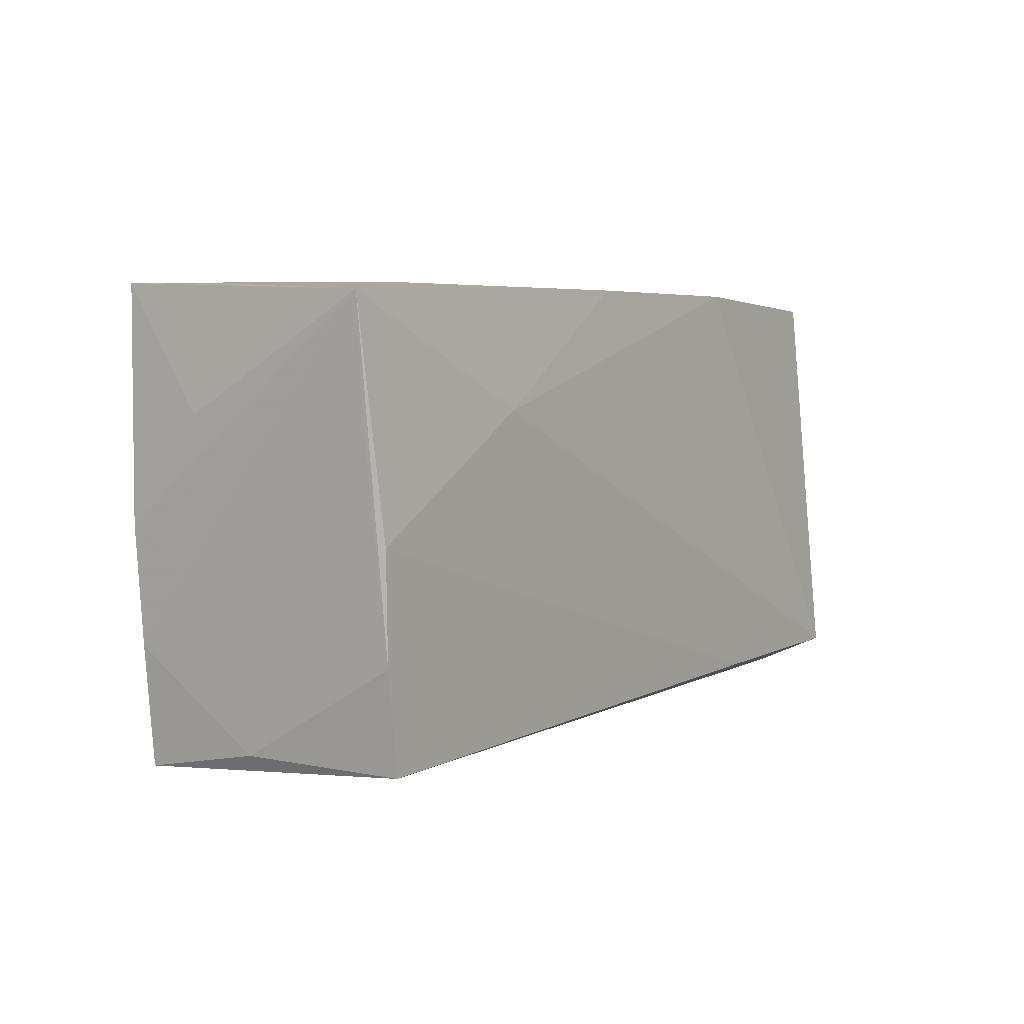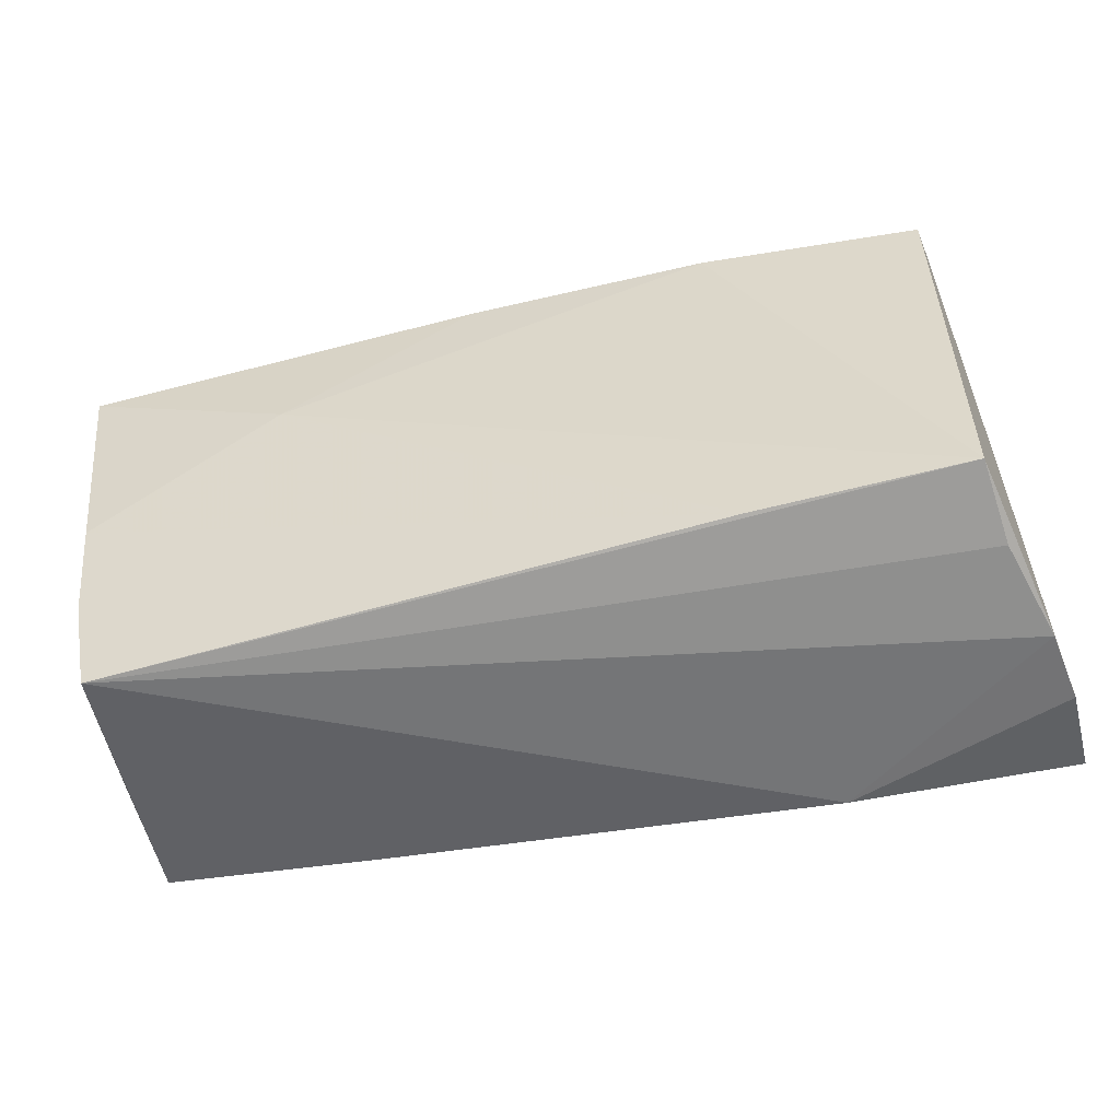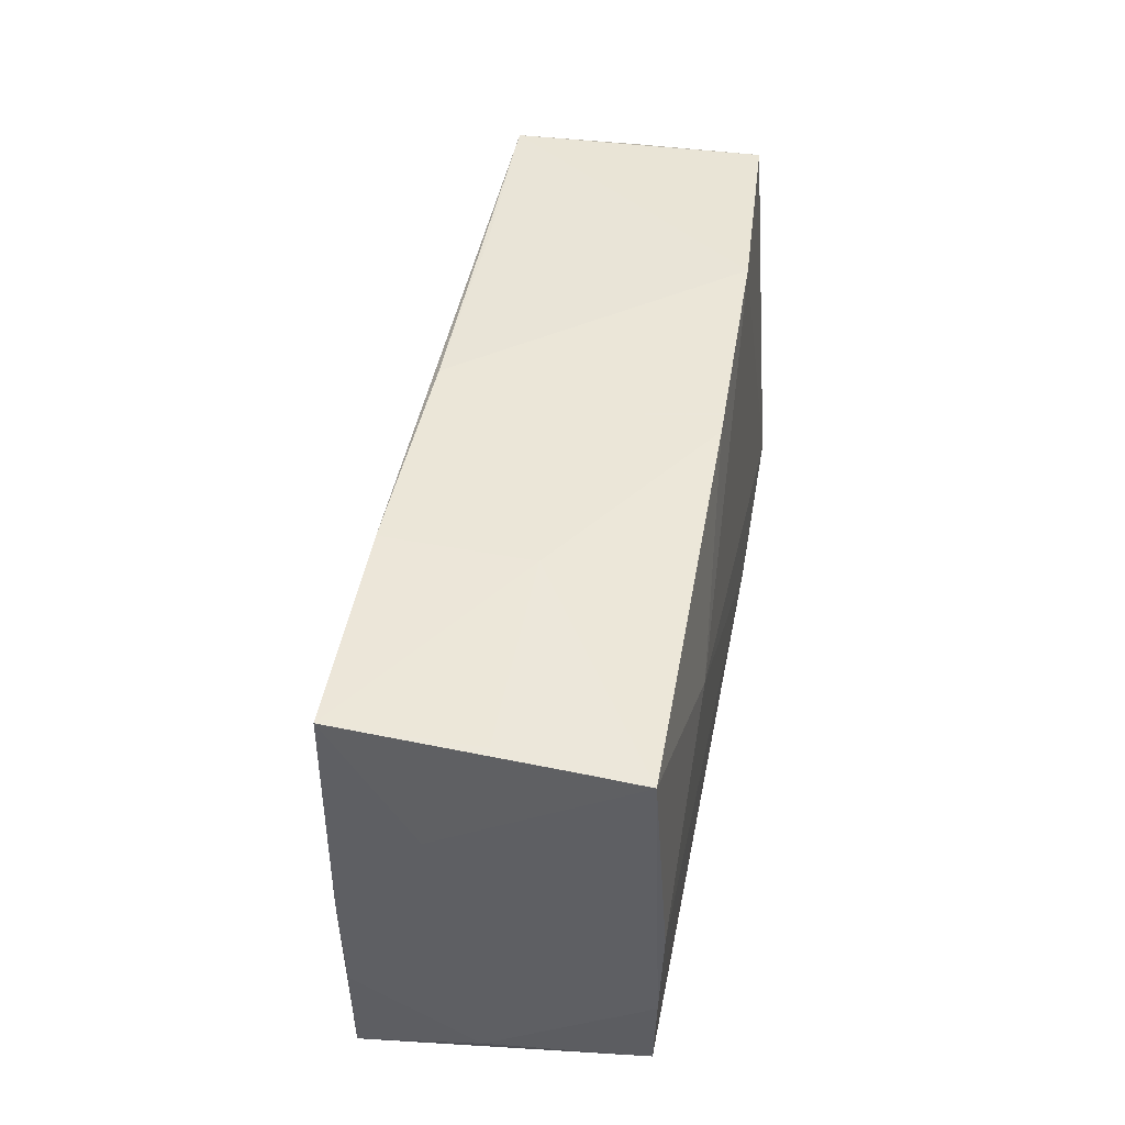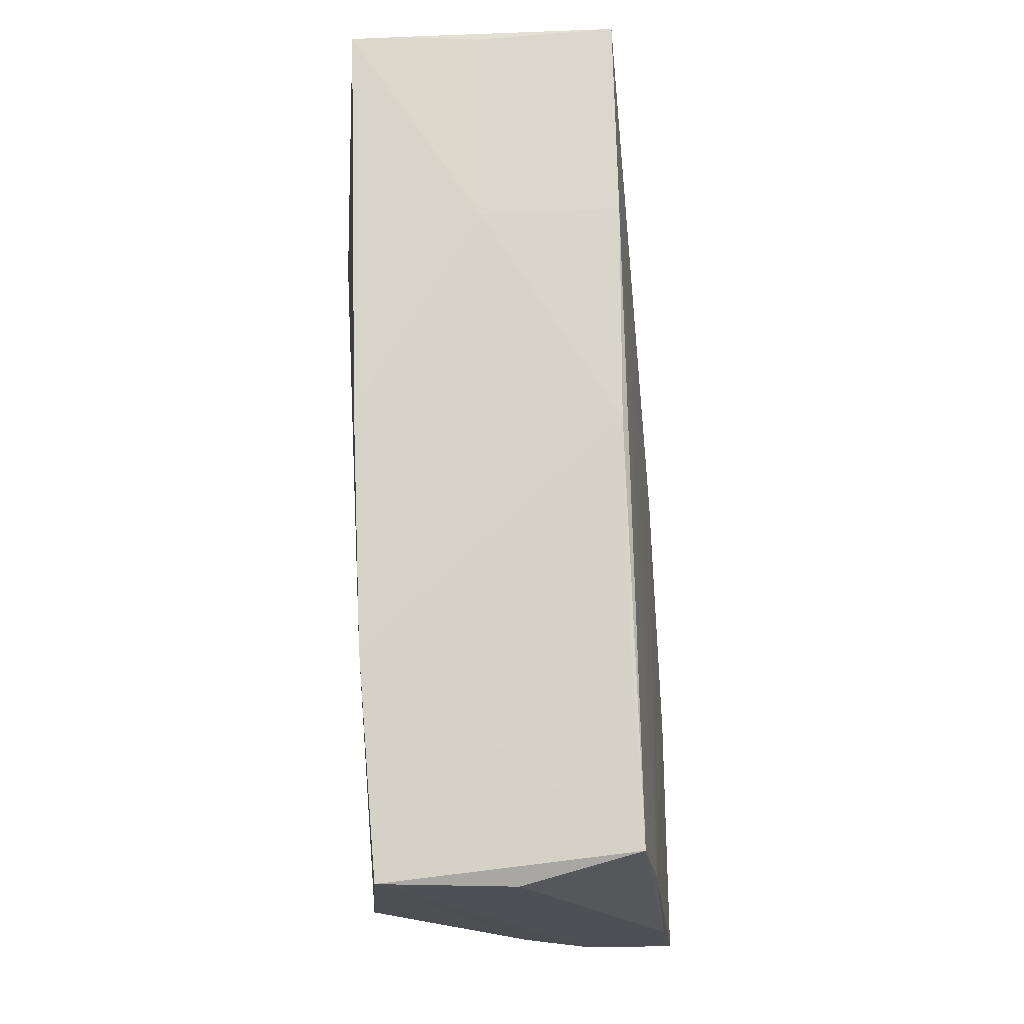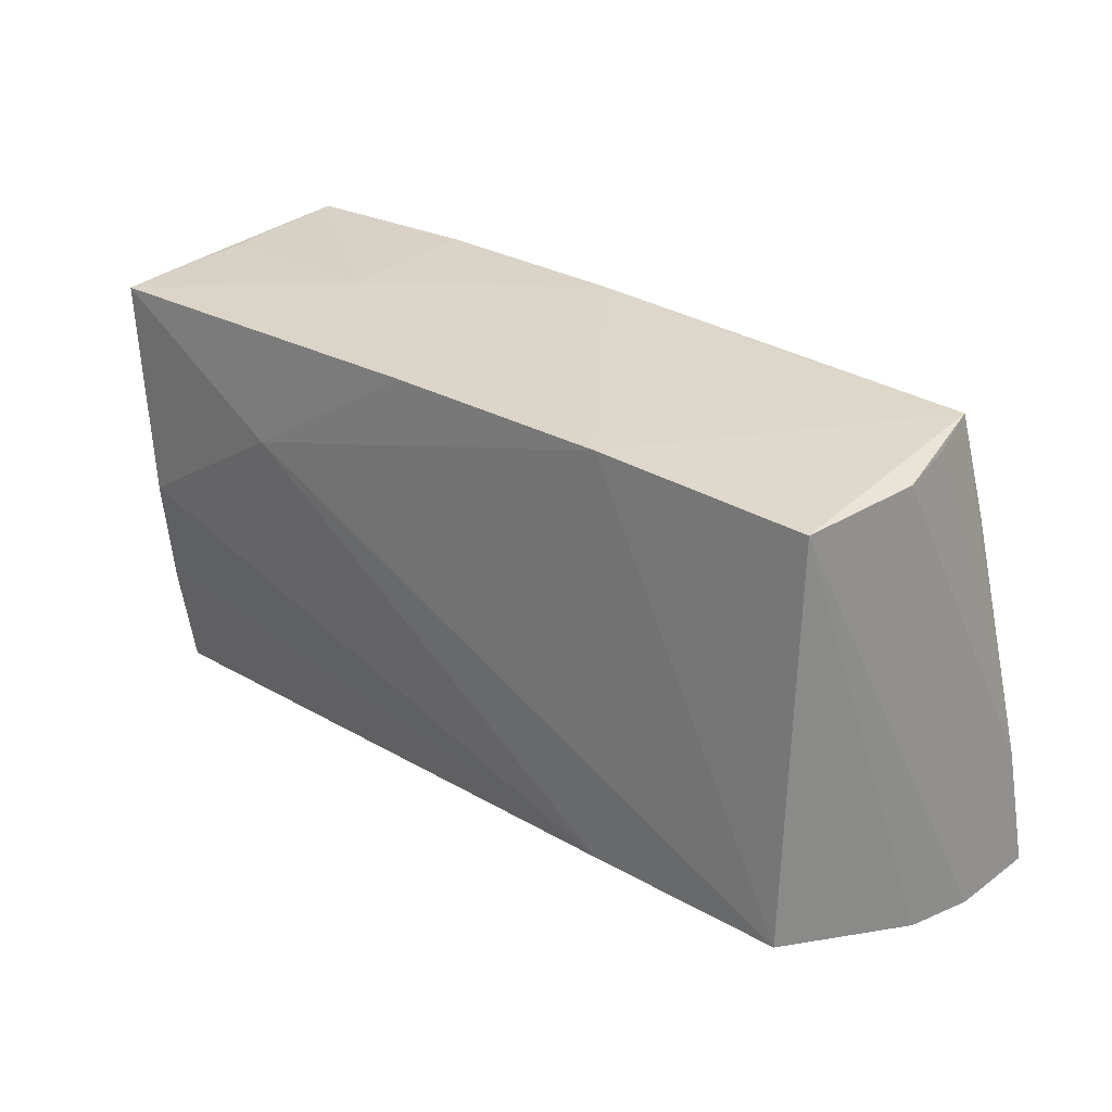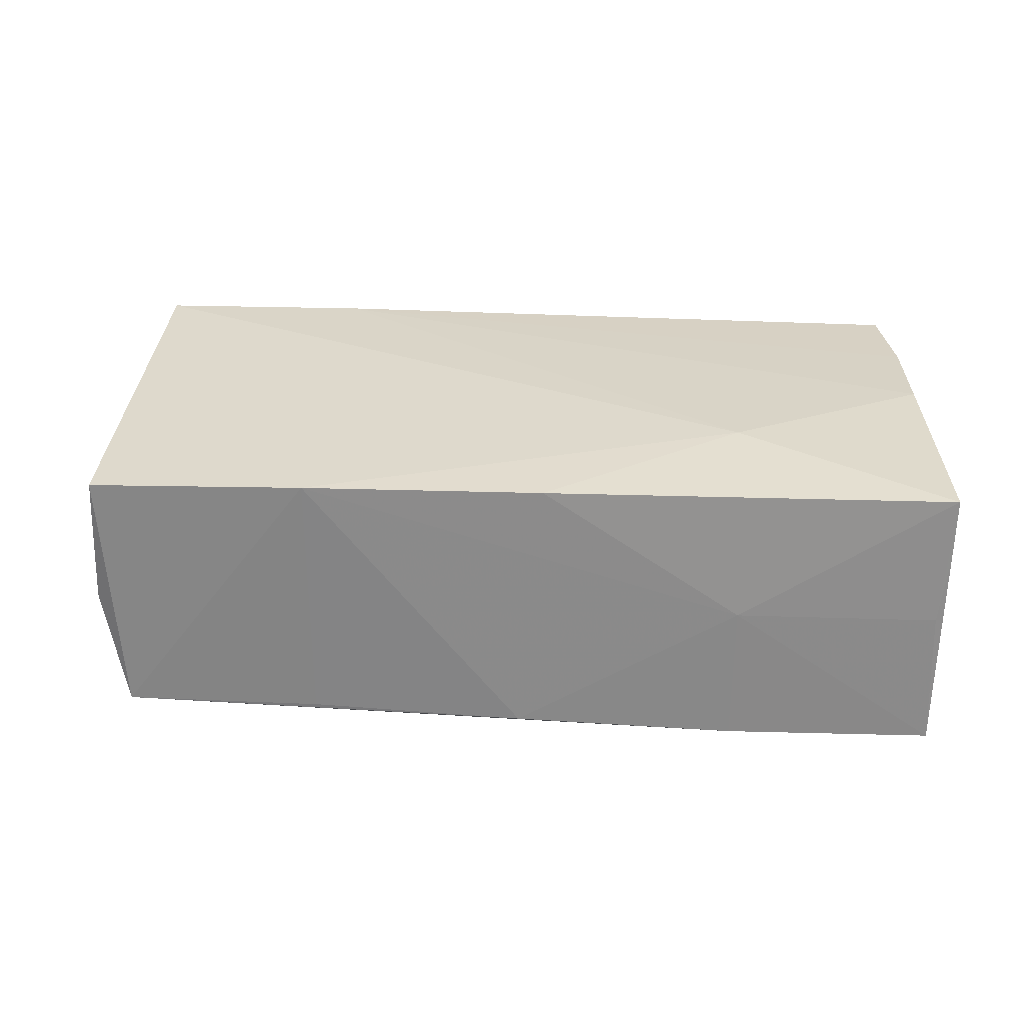
<metadata>
{"format":"obj","ext":"obj","renderer":"f3d","projection":"perspective","resolution":1024,"background":"white","views":[{"elev":1.8,"azim":-56.1,"up":"+Y"},{"elev":-47.9,"azim":14.1,"up":"+Y"},{"elev":42.1,"azim":-80.3,"up":"+Y"},{"elev":76.5,"azim":88.2,"up":"+Y"},{"elev":29.8,"azim":43.1,"up":"+Y"},{"elev":29.4,"azim":-174.1,"up":"+Z"}]}
</metadata>
<code>
v 0.02184 0.02776 0.01661
v 0.0526 -0.02557 -0.001189
v 0.02819 -0.02876 -0.01789
v 0.02618 -0.01412 -0.01972
v 0.04476 0.02864 -0.01384
v -0.0004576 -0.001007 -0.01838
v 0.04863 -0.01882 0.01849
v -0.05245 0.02487 0.001471
v 0.05242 -0.01198 -0.01844
v -0.0245 -0.02761 -0.01586
v -0.02836 0.01208 0.01849
v -0.05203 0.008943 0.01649
v -0.04948 -0.02685 -0.0148
v -0.04724 -0.02567 0.01687
v -0.02927 0.02678 0.00187
v 0.04804 0.02686 -0.000226
v -0.05271 -0.0002102 -0.01447
v -0.0504 -0.00205 0.0179
v 0.05383 -0.02668 -0.009642
v -0.00357 0.02868 -0.01352
v 0.0473 0.02733 0.01533
v -0.05146 -0.01343 -0.01441
v -0.001849 0.01245 -0.01646
v -0.05365 0.02364 0.01675
v 0.04687 0.01649 -0.01577
v 0.0465 0.02722 -0.007304
v -0.04937 -0.0143 0.01737
v -0.05292 0.02571 -0.01453
v 0.05399 -0.02659 -0.02032
v 0.02411 -0.02032 0.01849
v 0.02143 0.02868 -0.0132
v -0.04942 -0.0246 -0.001084
v -0.05348 0.02416 0.009755
v -0.00617 0.02666 0.01691
v -0.05334 0.01144 -0.005149
v 0.04949 -0.02242 0.009618
v -0.0291 0.02752 -0.01433
f 7 21 1
f 5 1 21
f 24 15 8
f 37 6 28
f 28 6 13
f 28 15 37
f 28 8 15
f 7 1 11
f 12 27 24
f 2 21 7
f 3 2 14
f 30 14 7
f 27 14 30
f 7 11 30
f 13 14 32
f 32 14 27
f 27 12 32
f 32 12 24
f 34 15 24
f 34 1 15
f 24 11 34
f 34 11 1
f 37 15 20
f 15 1 20
f 20 5 37
f 16 5 21
f 29 13 4
f 13 6 4
f 23 6 37
f 17 28 13
f 24 8 33
f 33 28 24
f 8 28 33
f 7 14 36
f 36 2 7
f 14 2 36
f 10 14 13
f 10 3 14
f 10 13 29
f 29 3 10
f 19 3 29
f 2 3 19
f 21 2 19
f 19 16 21
f 27 30 18
f 18 30 11
f 24 27 18
f 18 11 24
f 1 5 31
f 31 20 1
f 5 20 31
f 9 19 29
f 16 19 9
f 24 28 35
f 35 17 24
f 28 17 35
f 13 32 22
f 22 17 13
f 22 32 24
f 24 17 22
f 25 9 29
f 5 9 25
f 29 4 25
f 25 4 6
f 6 23 25
f 37 5 25
f 25 23 37
f 5 16 26
f 26 9 5
f 16 9 26

</code>
